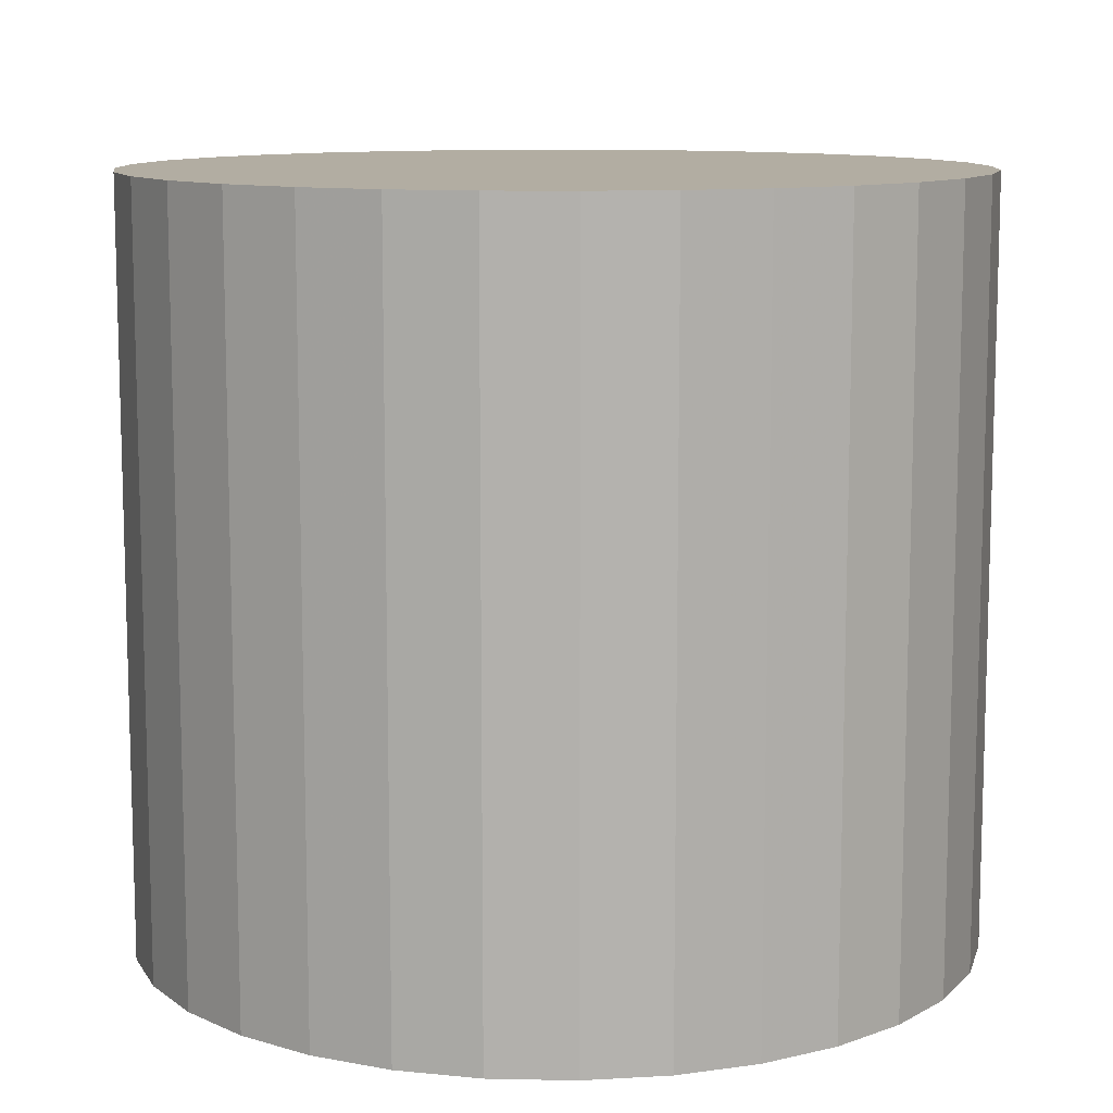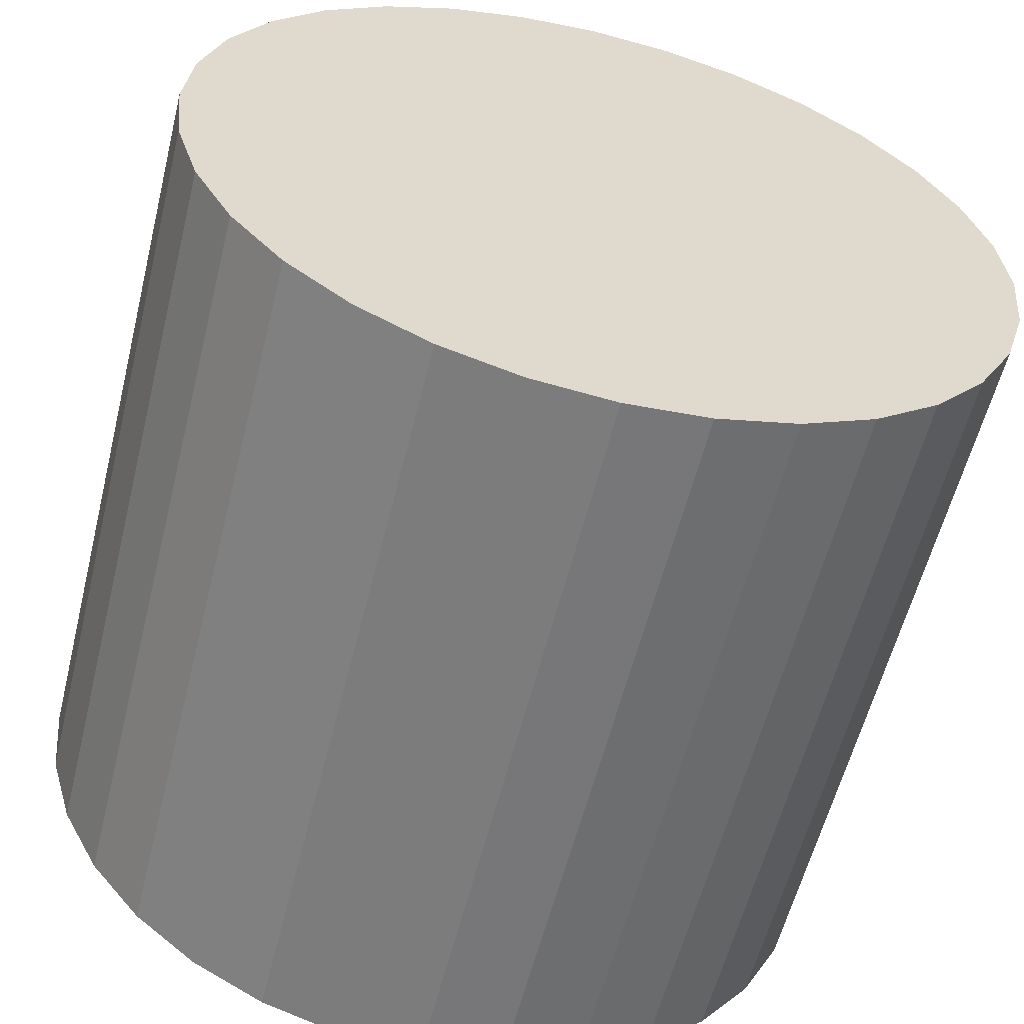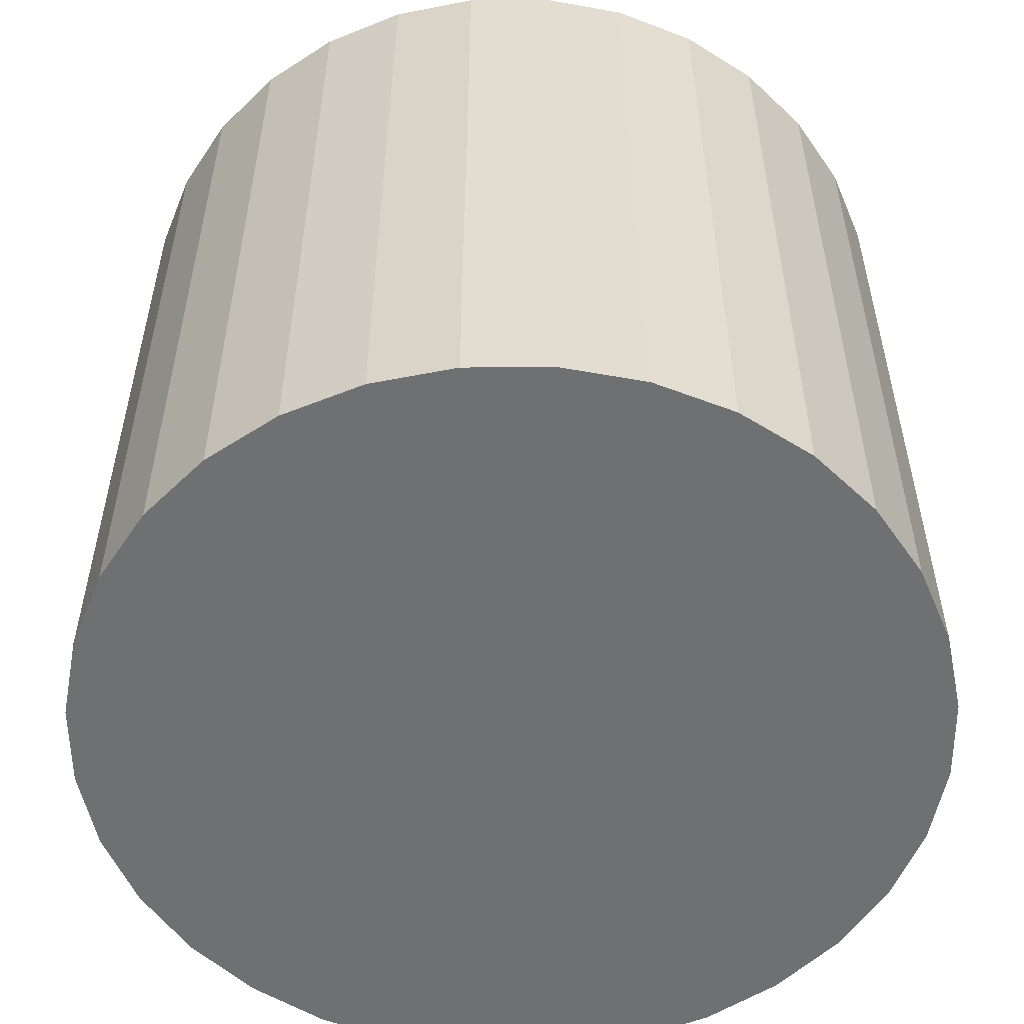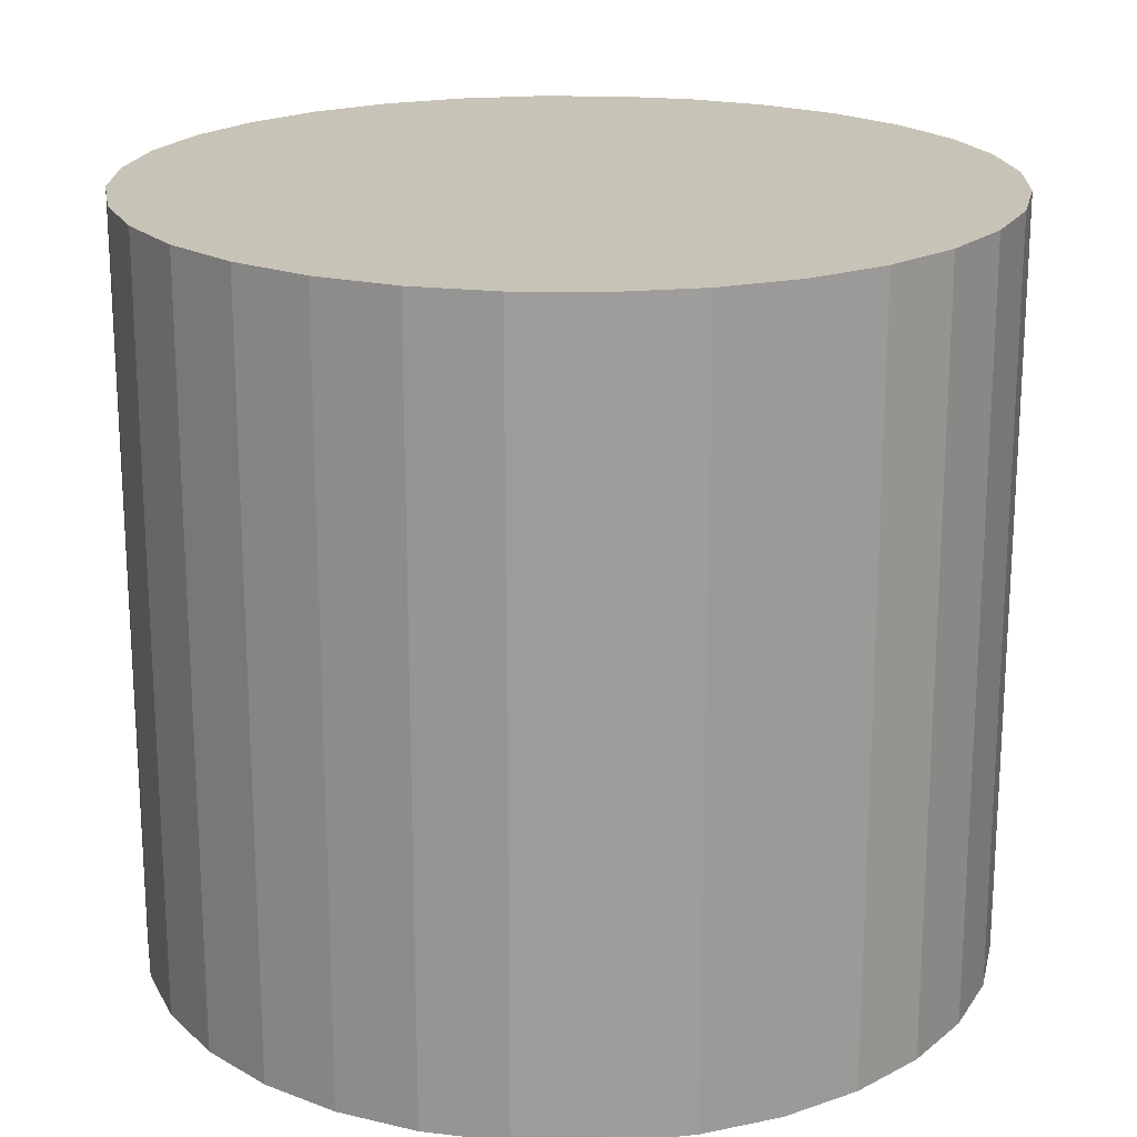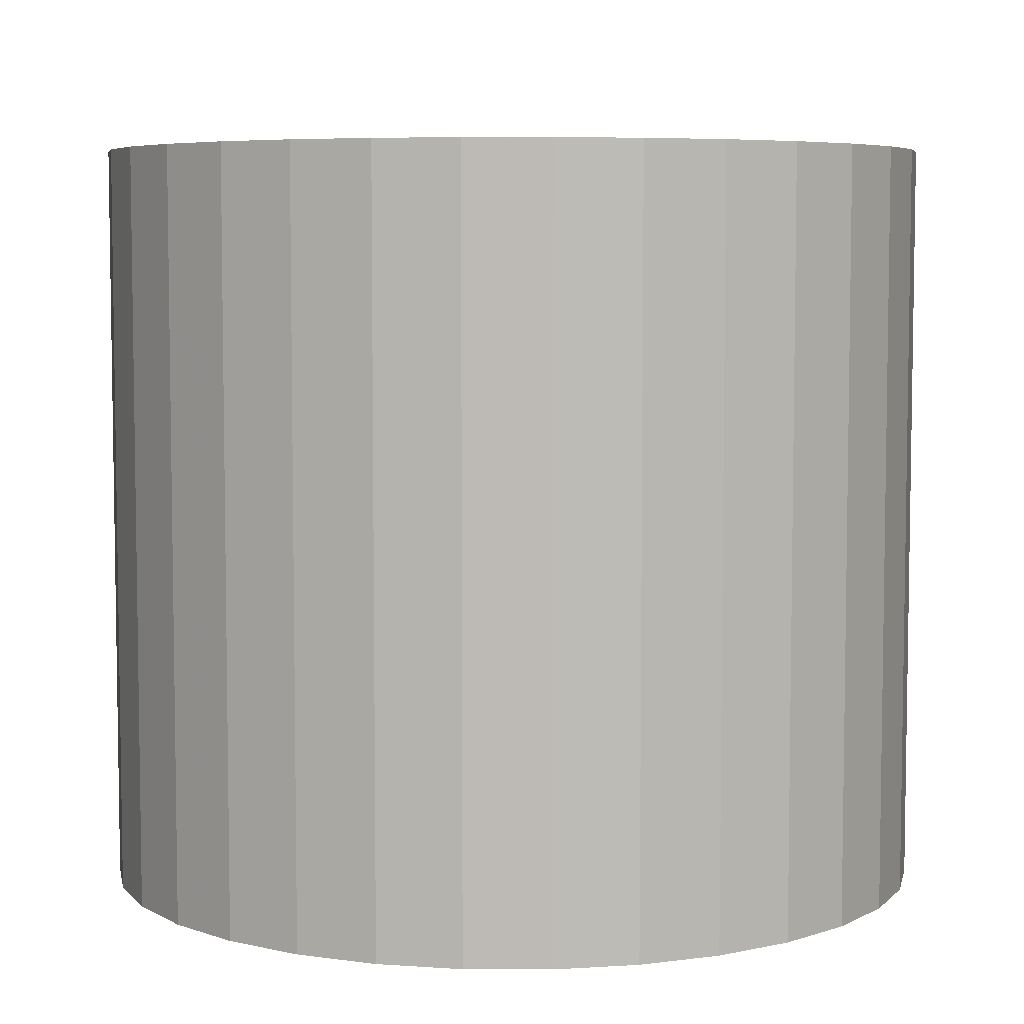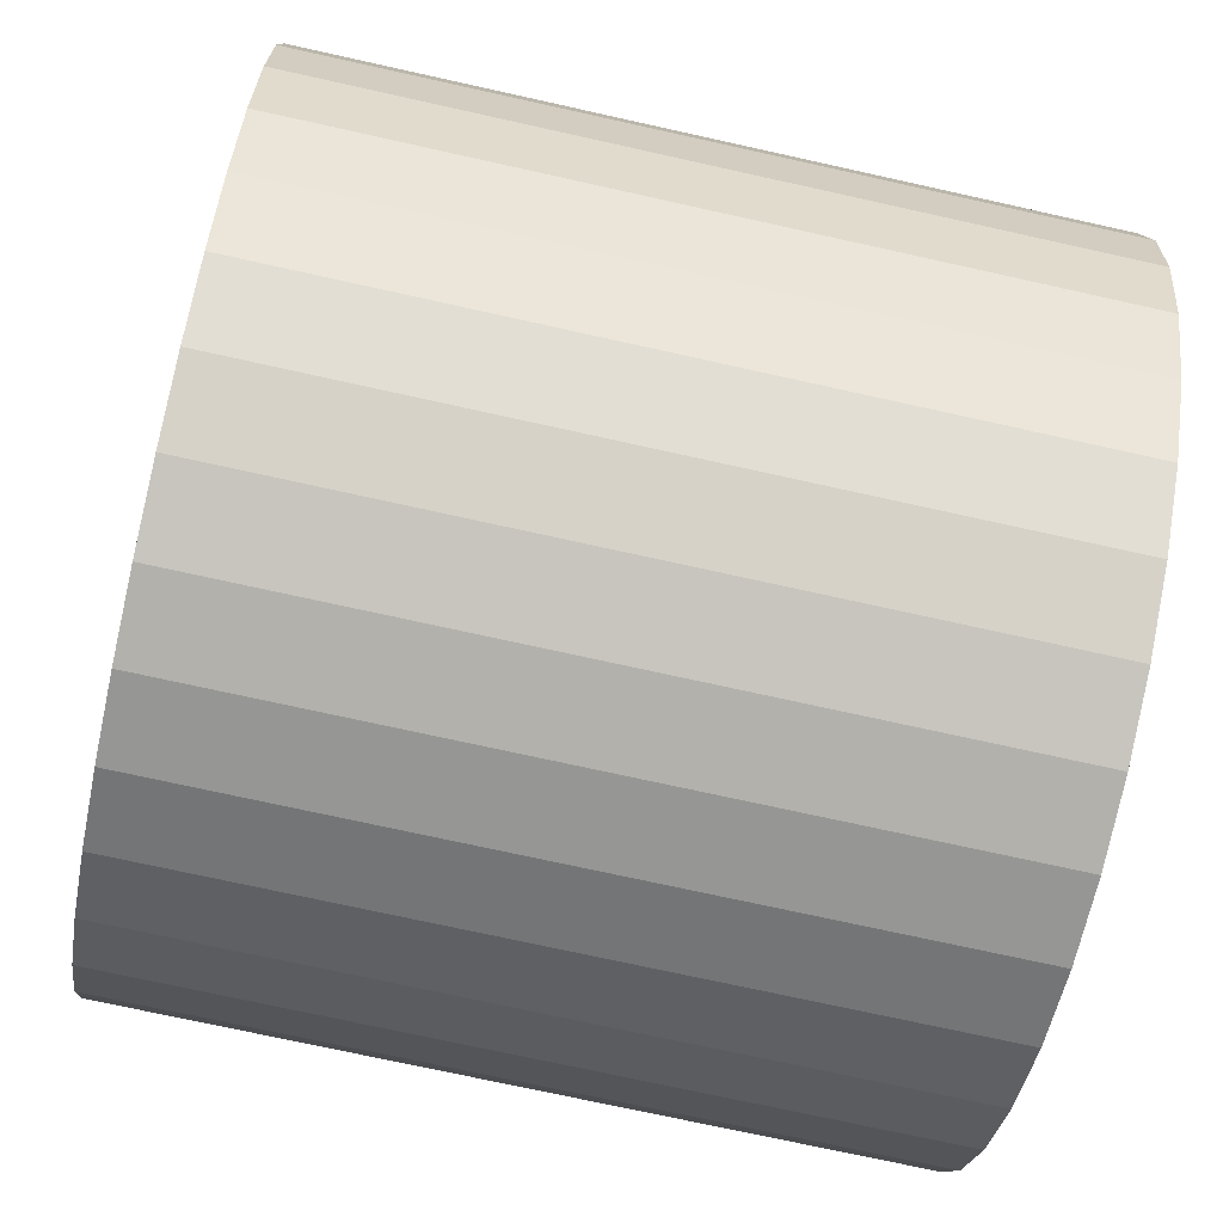
<metadata>
{"format":"obj","ext":"obj","renderer":"f3d","projection":"perspective","resolution":1024,"background":"white","views":[{"elev":10.6,"azim":-13.9,"up":"+Z"},{"elev":-58.2,"azim":-13.9,"up":"+Y"},{"elev":-54.8,"azim":118.6,"up":"+Z"},{"elev":19.8,"azim":-15.6,"up":"+Z"},{"elev":6.0,"azim":73.7,"up":"+Z"},{"elev":-73.3,"azim":-102.5,"up":"+Y"}]}
</metadata>
<code>
v 0 0 -0.0255
v 0.02827 0 -0.0255
v 0.02827 0 0.0255
v 0 0 0.0255
v 0.02773 0.005515 -0.0255
v 0.02773 0.005515 0.0255
v 0.02612 0.01082 -0.0255
v 0.02612 0.01082 0.0255
v 0.0235 0.01571 -0.0255
v 0.0235 0.01571 0.0255
v 0.01999 0.01999 -0.0255
v 0.01999 0.01999 0.0255
v 0.01571 0.0235 -0.0255
v 0.01571 0.0235 0.0255
v 0.01082 0.02612 -0.0255
v 0.01082 0.02612 0.0255
v 0.005515 0.02773 -0.0255
v 0.005515 0.02773 0.0255
v 0 0.02827 -0.0255
v 0 0.02827 0.0255
v -0.005515 0.02773 -0.0255
v -0.005515 0.02773 0.0255
v -0.01082 0.02612 -0.0255
v -0.01082 0.02612 0.0255
v -0.01571 0.0235 -0.0255
v -0.01571 0.0235 0.0255
v -0.01999 0.01999 -0.0255
v -0.01999 0.01999 0.0255
v -0.0235 0.01571 -0.0255
v -0.0235 0.01571 0.0255
v -0.02612 0.01082 -0.0255
v -0.02612 0.01082 0.0255
v -0.02773 0.005515 -0.0255
v -0.02773 0.005515 0.0255
v -0.02827 0 -0.0255
v -0.02827 0 0.0255
v -0.02773 -0.005515 -0.0255
v -0.02773 -0.005515 0.0255
v -0.02612 -0.01082 -0.0255
v -0.02612 -0.01082 0.0255
v -0.0235 -0.01571 -0.0255
v -0.0235 -0.01571 0.0255
v -0.01999 -0.01999 -0.0255
v -0.01999 -0.01999 0.0255
v -0.01571 -0.0235 -0.0255
v -0.01571 -0.0235 0.0255
v -0.01082 -0.02612 -0.0255
v -0.01082 -0.02612 0.0255
v -0.005515 -0.02773 -0.0255
v -0.005515 -0.02773 0.0255
v -0 -0.02827 -0.0255
v -0 -0.02827 0.0255
v 0.005515 -0.02773 -0.0255
v 0.005515 -0.02773 0.0255
v 0.01082 -0.02612 -0.0255
v 0.01082 -0.02612 0.0255
v 0.01571 -0.0235 -0.0255
v 0.01571 -0.0235 0.0255
v 0.01999 -0.01999 -0.0255
v 0.01999 -0.01999 0.0255
v 0.0235 -0.01571 -0.0255
v 0.0235 -0.01571 0.0255
v 0.02612 -0.01082 -0.0255
v 0.02612 -0.01082 0.0255
v 0.02773 -0.005515 -0.0255
v 0.02773 -0.005515 0.0255
f 2 1 5
f 2 5 3
f 3 5 6
f 3 6 4
f 5 1 7
f 5 7 6
f 6 7 8
f 6 8 4
f 7 1 9
f 7 9 8
f 8 9 10
f 8 10 4
f 9 1 11
f 9 11 10
f 10 11 12
f 10 12 4
f 11 1 13
f 11 13 12
f 12 13 14
f 12 14 4
f 13 1 15
f 13 15 14
f 14 15 16
f 14 16 4
f 15 1 17
f 15 17 16
f 16 17 18
f 16 18 4
f 17 1 19
f 17 19 18
f 18 19 20
f 18 20 4
f 19 1 21
f 19 21 20
f 20 21 22
f 20 22 4
f 21 1 23
f 21 23 22
f 22 23 24
f 22 24 4
f 23 1 25
f 23 25 24
f 24 25 26
f 24 26 4
f 25 1 27
f 25 27 26
f 26 27 28
f 26 28 4
f 27 1 29
f 27 29 28
f 28 29 30
f 28 30 4
f 29 1 31
f 29 31 30
f 30 31 32
f 30 32 4
f 31 1 33
f 31 33 32
f 32 33 34
f 32 34 4
f 33 1 35
f 33 35 34
f 34 35 36
f 34 36 4
f 35 1 37
f 35 37 36
f 36 37 38
f 36 38 4
f 37 1 39
f 37 39 38
f 38 39 40
f 38 40 4
f 39 1 41
f 39 41 40
f 40 41 42
f 40 42 4
f 41 1 43
f 41 43 42
f 42 43 44
f 42 44 4
f 43 1 45
f 43 45 44
f 44 45 46
f 44 46 4
f 45 1 47
f 45 47 46
f 46 47 48
f 46 48 4
f 47 1 49
f 47 49 48
f 48 49 50
f 48 50 4
f 49 1 51
f 49 51 50
f 50 51 52
f 50 52 4
f 51 1 53
f 51 53 52
f 52 53 54
f 52 54 4
f 53 1 55
f 53 55 54
f 54 55 56
f 54 56 4
f 55 1 57
f 55 57 56
f 56 57 58
f 56 58 4
f 57 1 59
f 57 59 58
f 58 59 60
f 58 60 4
f 59 1 61
f 59 61 60
f 60 61 62
f 60 62 4
f 61 1 63
f 61 63 62
f 62 63 64
f 62 64 4
f 63 1 65
f 63 65 64
f 64 65 66
f 64 66 4
f 65 1 2
f 65 2 66
f 66 2 3
f 66 3 4

</code>
